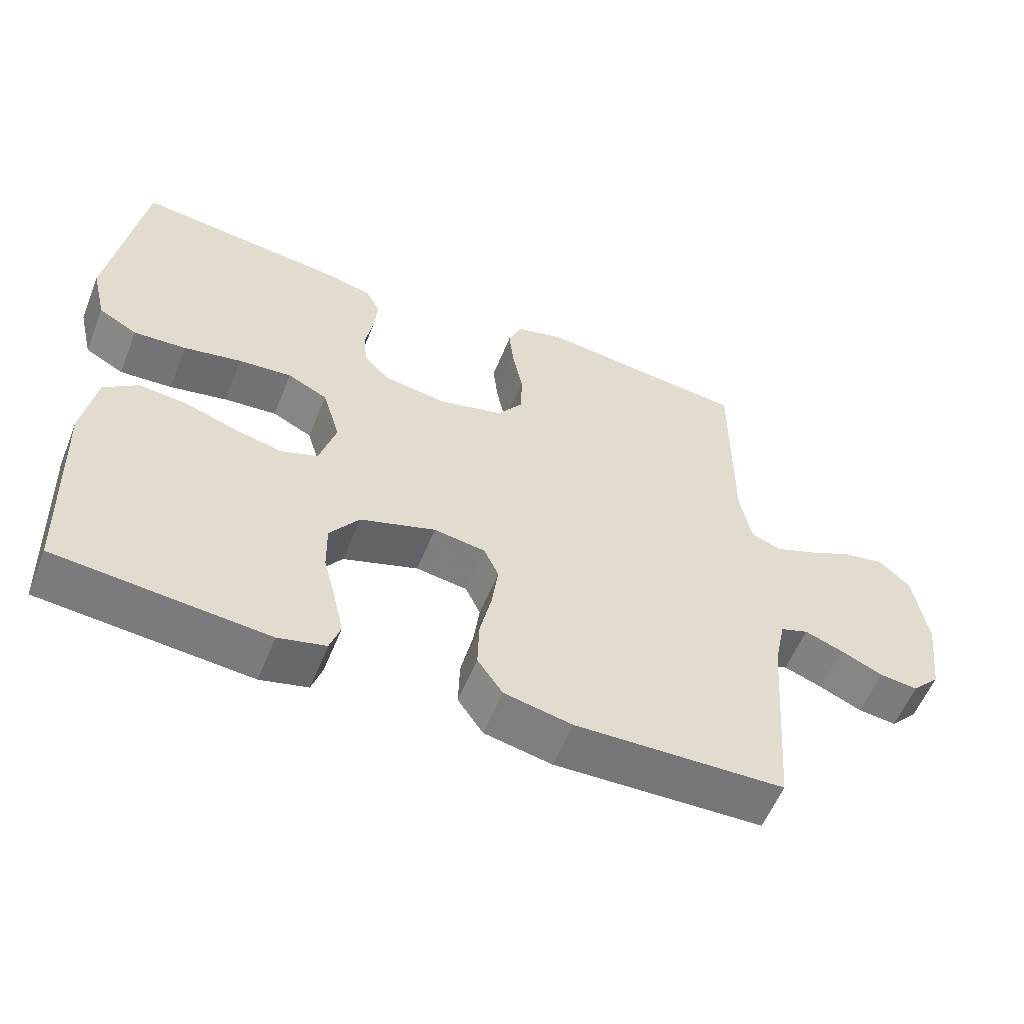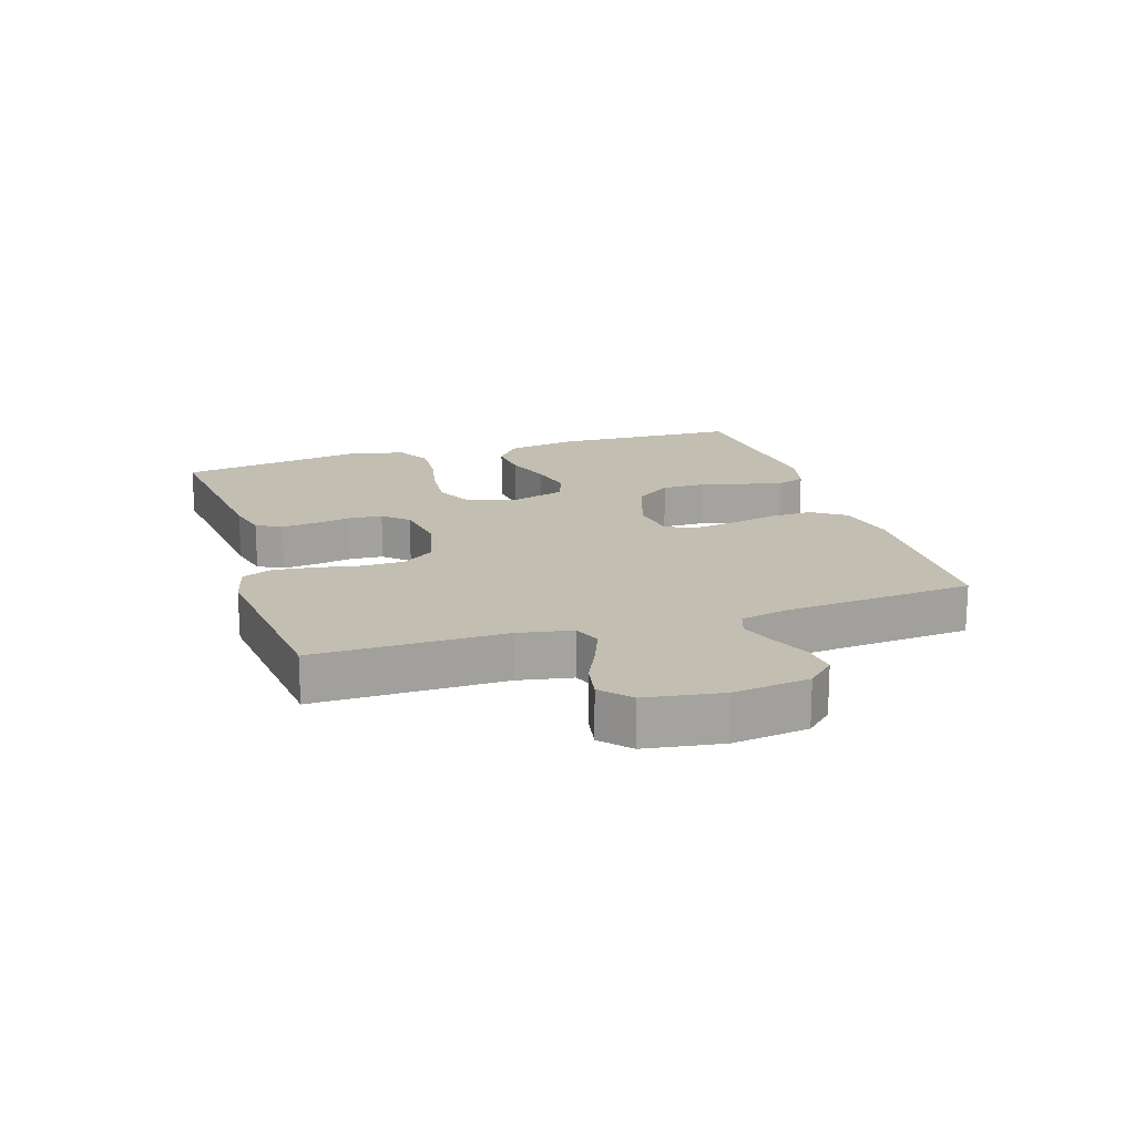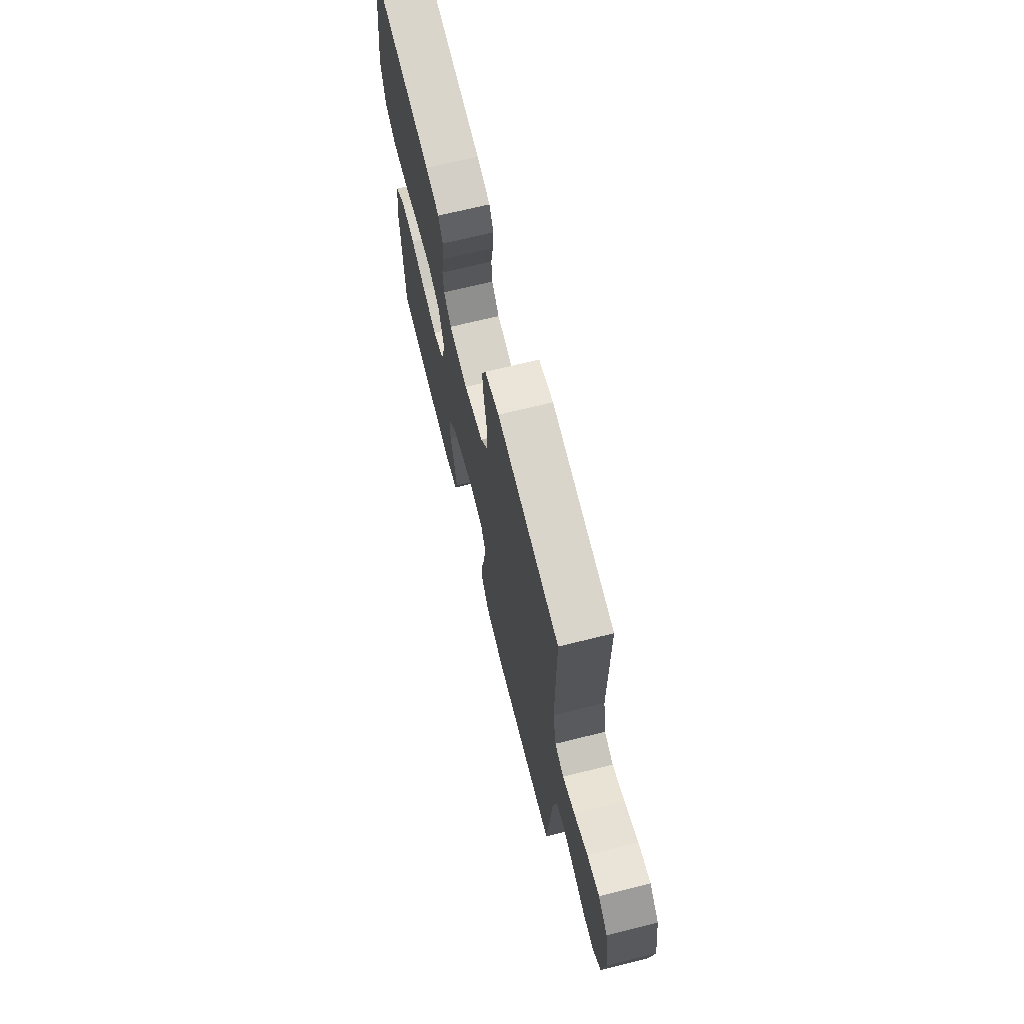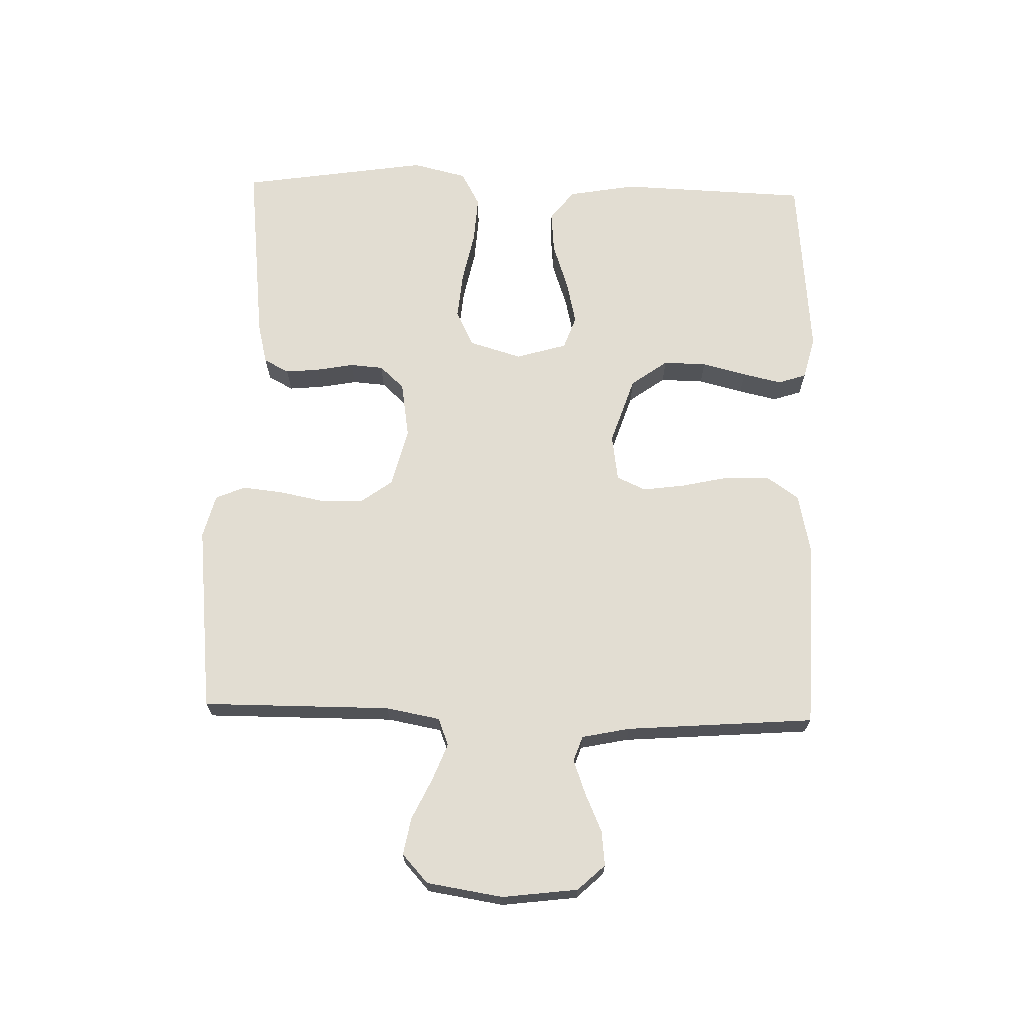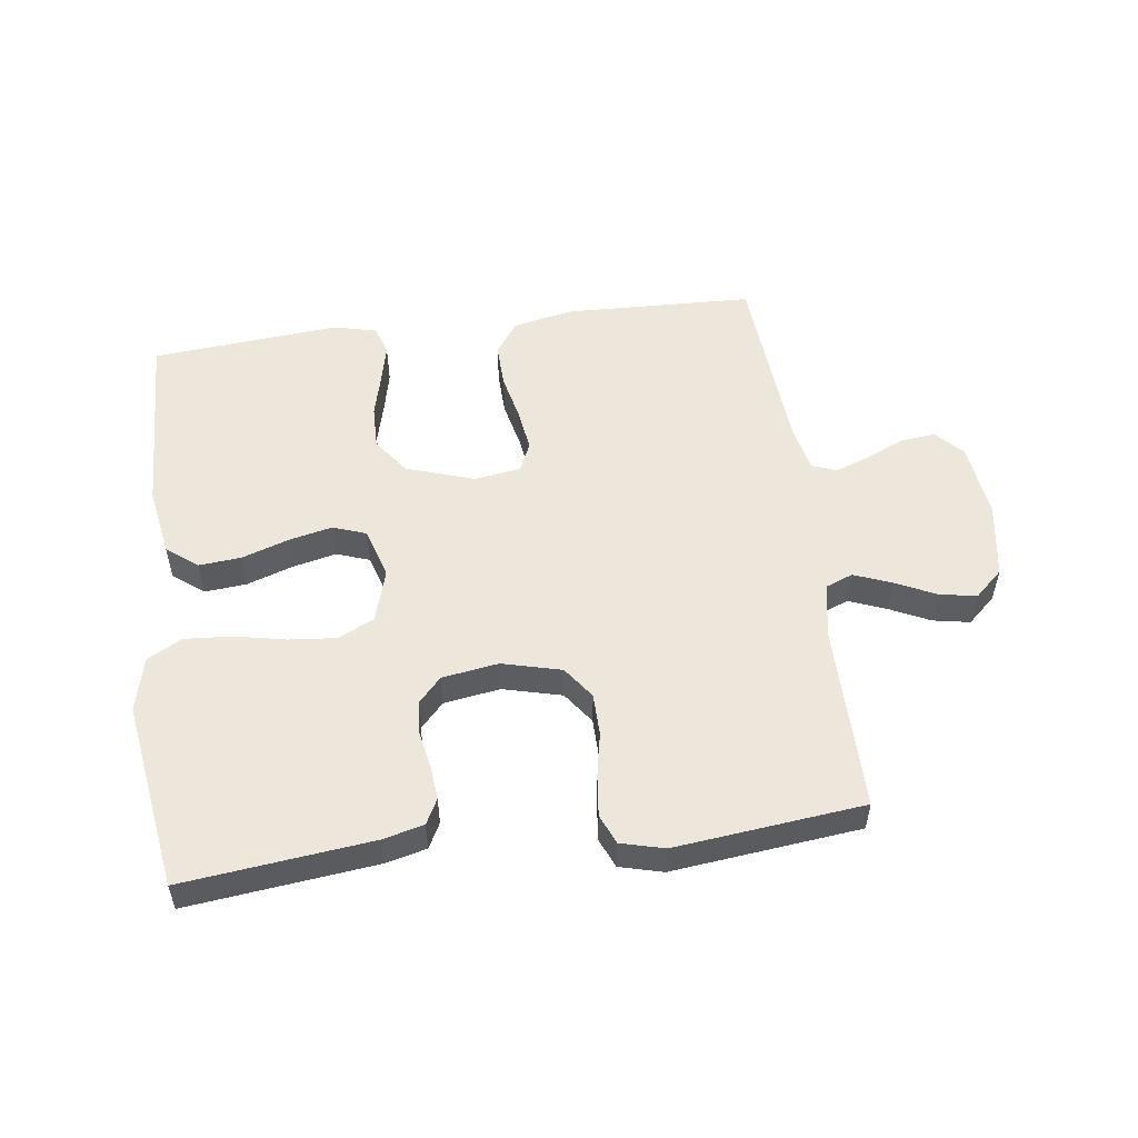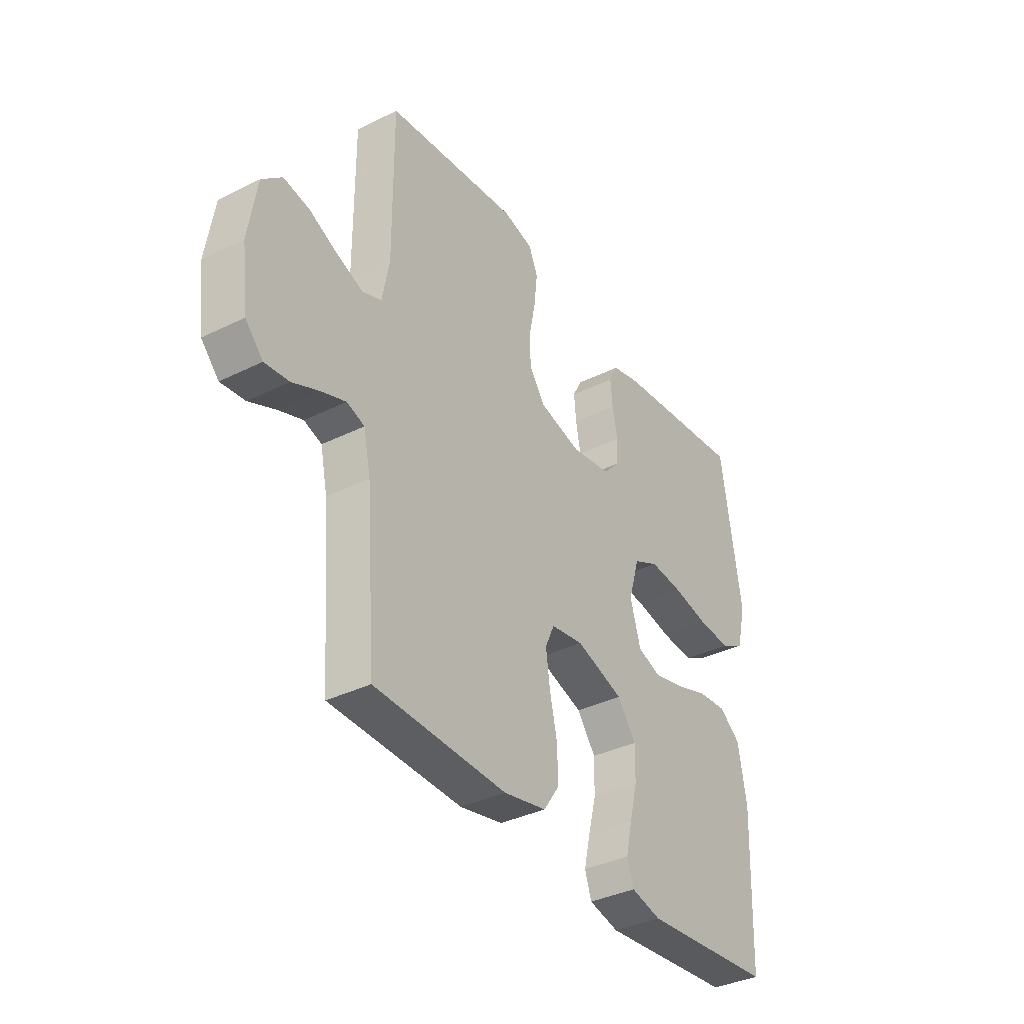
<metadata>
{"format":"obj","ext":"obj","renderer":"f3d","projection":"perspective","resolution":1024,"background":"white","views":[{"elev":-57.3,"azim":-21.9,"up":"+Z"},{"elev":17.5,"azim":72.3,"up":"+Y"},{"elev":68.7,"azim":76.0,"up":"+Z"},{"elev":68.2,"azim":91.6,"up":"+Y"},{"elev":53.6,"azim":-7.5,"up":"+Y"},{"elev":-36.3,"azim":122.9,"up":"+Z"}]}
</metadata>
<code>
v 0.5 0.07 -0.5
v 0.2 0.07 -0.51
v 0.103 0.07 -0.49
v 0.067 0.07 -0.438
v 0.069 0.07 -0.368
v 0.086 0.07 -0.292
v 0.095 0.07 -0.225
v 0.074 0.07 -0.179
v 0 0.07 -0.168
v -0.108 0.07 -0.204
v -0.15 0.07 -0.262
v -0.149 0.07 -0.331
v -0.131 0.07 -0.402
v -0.117 0.07 -0.464
v -0.132 0.07 -0.509
v -0.2 0.07 -0.526
v -0.5 0.07 -0.5
v -0.511 0.07 -0.2
v -0.492 0.07 -0.091
v -0.443 0.07 -0.053
v -0.376 0.07 -0.059
v -0.302 0.07 -0.084
v -0.232 0.07 -0.1
v -0.179 0.07 -0.081
v -0.155 0.07 0
v -0.18 0.07 0.084
v -0.237 0.07 0.112
v -0.313 0.07 0.105
v -0.395 0.07 0.088
v -0.47 0.07 0.083
v -0.525 0.07 0.113
v -0.546 0.07 0.2
v -0.5 0.07 0.5
v -0.2 0.07 0.466
v -0.135 0.07 0.45
v -0.114 0.07 0.41
v -0.119 0.07 0.356
v -0.13 0.07 0.296
v -0.126 0.07 0.243
v -0.09 0.07 0.204
v 0 0.07 0.19
v 0.094 0.07 0.214
v 0.131 0.07 0.265
v 0.132 0.07 0.332
v 0.118 0.07 0.403
v 0.111 0.07 0.468
v 0.131 0.07 0.515
v 0.2 0.07 0.533
v 0.5 0.07 0.5
v 0.499 0.07 0.2
v 0.515 0.07 0.114
v 0.558 0.07 0.097
v 0.617 0.07 0.12
v 0.682 0.07 0.151
v 0.741 0.07 0.162
v 0.786 0.07 0.121
v 0.805 0.07 0
v 0.79 0.07 -0.12
v 0.75 0.07 -0.163
v 0.695 0.07 -0.157
v 0.634 0.07 -0.13
v 0.579 0.07 -0.11
v 0.539 0.07 -0.124
v 0.523 0.07 -0.2
v 0.5 0 -0.5
v 0.2 0 -0.51
v 0.103 0 -0.49
v 0.067 0 -0.438
v 0.069 0 -0.368
v 0.086 0 -0.292
v 0.095 0 -0.225
v 0.074 0 -0.179
v 0 0 -0.168
v -0.108 0 -0.204
v -0.15 0 -0.262
v -0.149 0 -0.331
v -0.131 0 -0.402
v -0.117 0 -0.464
v -0.132 0 -0.509
v -0.2 0 -0.526
v -0.5 0 -0.5
v -0.511 0 -0.2
v -0.492 0 -0.091
v -0.443 0 -0.053
v -0.376 0 -0.059
v -0.302 0 -0.084
v -0.232 0 -0.1
v -0.179 0 -0.081
v -0.155 0 0
v -0.18 0 0.084
v -0.237 0 0.112
v -0.313 0 0.105
v -0.395 0 0.088
v -0.47 0 0.083
v -0.525 0 0.113
v -0.546 0 0.2
v -0.5 0 0.5
v -0.2 0 0.466
v -0.135 0 0.45
v -0.114 0 0.41
v -0.119 0 0.356
v -0.13 0 0.296
v -0.126 0 0.243
v -0.09 0 0.204
v 0 0 0.19
v 0.094 0 0.214
v 0.131 0 0.265
v 0.132 0 0.332
v 0.118 0 0.403
v 0.111 0 0.468
v 0.131 0 0.515
v 0.2 0 0.533
v 0.5 0 0.5
v 0.499 0 0.2
v 0.515 0 0.114
v 0.558 0 0.097
v 0.617 0 0.12
v 0.682 0 0.151
v 0.741 0 0.162
v 0.786 0 0.121
v 0.805 0 0
v 0.79 0 -0.12
v 0.75 0 -0.163
v 0.695 0 -0.157
v 0.634 0 -0.13
v 0.579 0 -0.11
v 0.539 0 -0.124
v 0.523 0 -0.2
f 58 59 60 61
f 58 61 62
f 57 58 62
f 56 57 62 63
f 53 54 55 56
f 52 53 56 63
f 47 48 49 50
f 47 50 51
f 44 45 46 47
f 44 47 51
f 43 44 51
f 42 43 51 52
f 35 36 37 38
f 33 34 35 38
f 33 38 39
f 32 33 39 40
f 28 29 30 31
f 27 28 31 32
f 19 20 21 22
f 19 22 23
f 18 19 23
f 17 18 23
f 16 17 23 24
f 12 13 14 15
f 12 15 16 24
f 3 4 5 6
f 3 6 7
f 64 1 2 3
f 64 3 7
f 63 64 7 8
f 41 42 52 63
f 41 63 8 9
f 27 32 40 41
f 26 27 41
f 25 26 41 9
f 11 12 24 25
f 10 11 25
f 9 10 25
f 125 124 123 122
f 126 125 122
f 126 122 121
f 127 126 121 120
f 120 119 118 117
f 127 120 117 116
f 114 113 112 111
f 115 114 111
f 111 110 109 108
f 115 111 108
f 115 108 107
f 116 115 107 106
f 102 101 100 99
f 102 99 98 97
f 103 102 97
f 104 103 97 96
f 95 94 93 92
f 96 95 92 91
f 86 85 84 83
f 87 86 83
f 87 83 82
f 87 82 81
f 88 87 81 80
f 79 78 77 76
f 88 80 79 76
f 70 69 68 67
f 71 70 67
f 67 66 65 128
f 71 67 128
f 72 71 128 127
f 127 116 106 105
f 73 72 127 105
f 105 104 96 91
f 105 91 90
f 73 105 90 89
f 89 88 76 75
f 89 75 74
f 89 74 73
f 1 65 66 2
f 2 66 67 3
f 3 67 68 4
f 4 68 69 5
f 5 69 70 6
f 6 70 71 7
f 7 71 72 8
f 8 72 73 9
f 9 73 74 10
f 10 74 75 11
f 11 75 76 12
f 12 76 77 13
f 13 77 78 14
f 14 78 79 15
f 15 79 80 16
f 16 80 81 17
f 17 81 82 18
f 18 82 83 19
f 19 83 84 20
f 20 84 85 21
f 21 85 86 22
f 22 86 87 23
f 23 87 88 24
f 24 88 89 25
f 25 89 90 26
f 26 90 91 27
f 27 91 92 28
f 28 92 93 29
f 29 93 94 30
f 30 94 95 31
f 31 95 96 32
f 32 96 97 33
f 33 97 98 34
f 34 98 99 35
f 35 99 100 36
f 36 100 101 37
f 37 101 102 38
f 38 102 103 39
f 39 103 104 40
f 40 104 105 41
f 41 105 106 42
f 42 106 107 43
f 43 107 108 44
f 44 108 109 45
f 45 109 110 46
f 46 110 111 47
f 47 111 112 48
f 48 112 113 49
f 49 113 114 50
f 50 114 115 51
f 51 115 116 52
f 52 116 117 53
f 53 117 118 54
f 54 118 119 55
f 55 119 120 56
f 56 120 121 57
f 57 121 122 58
f 58 122 123 59
f 59 123 124 60
f 60 124 125 61
f 61 125 126 62
f 62 126 127 63
f 63 127 128 64
f 64 128 65 1

</code>
